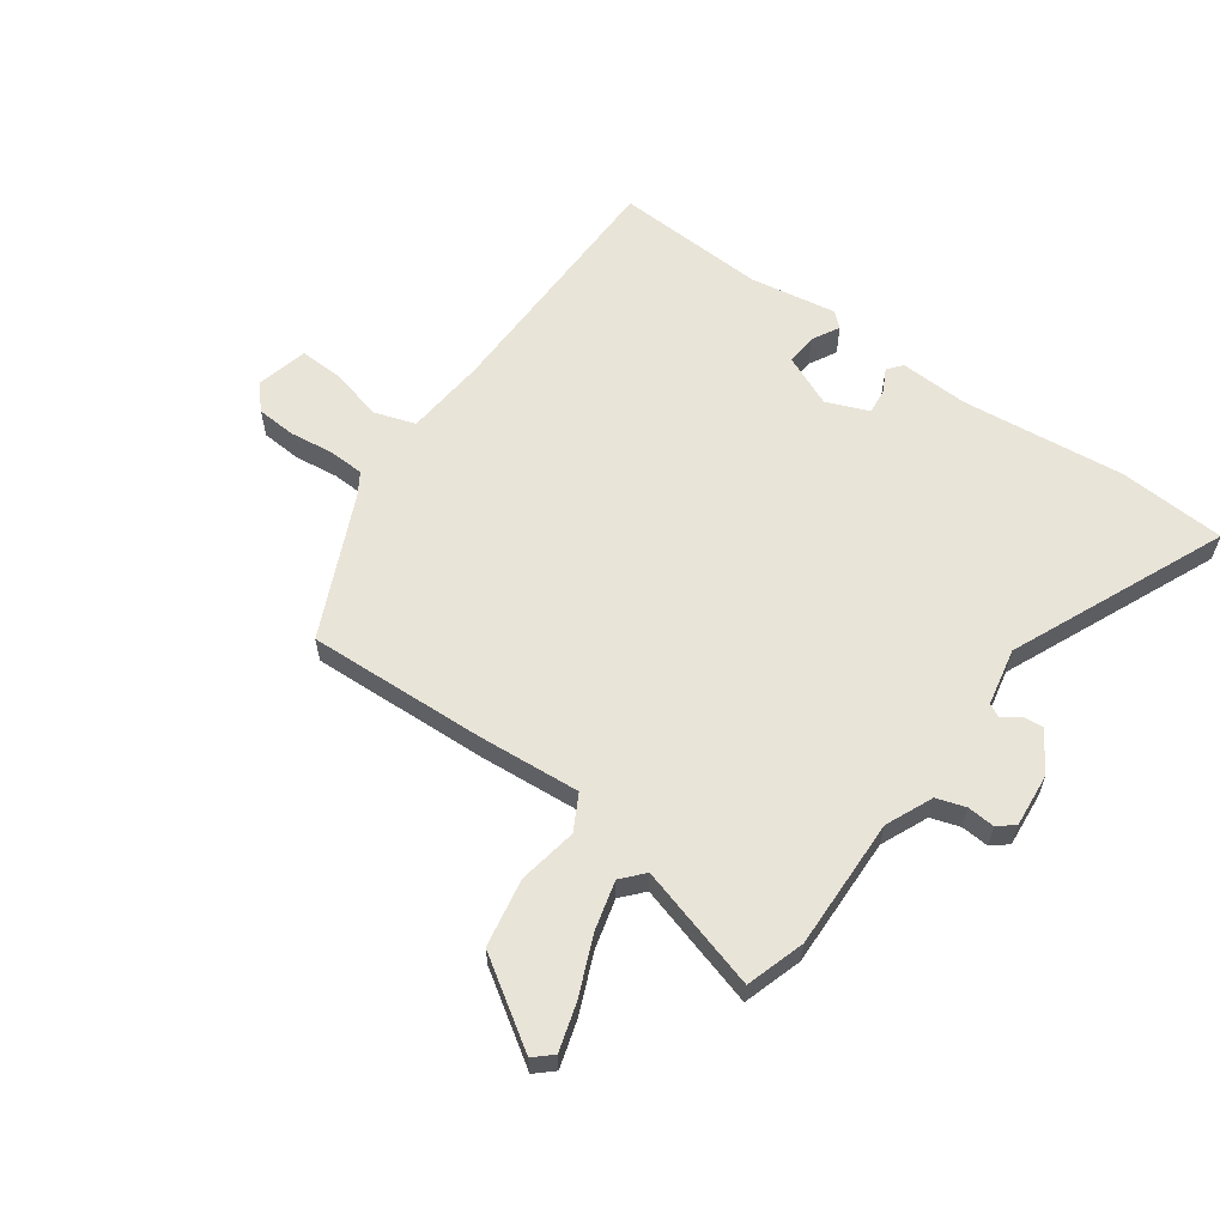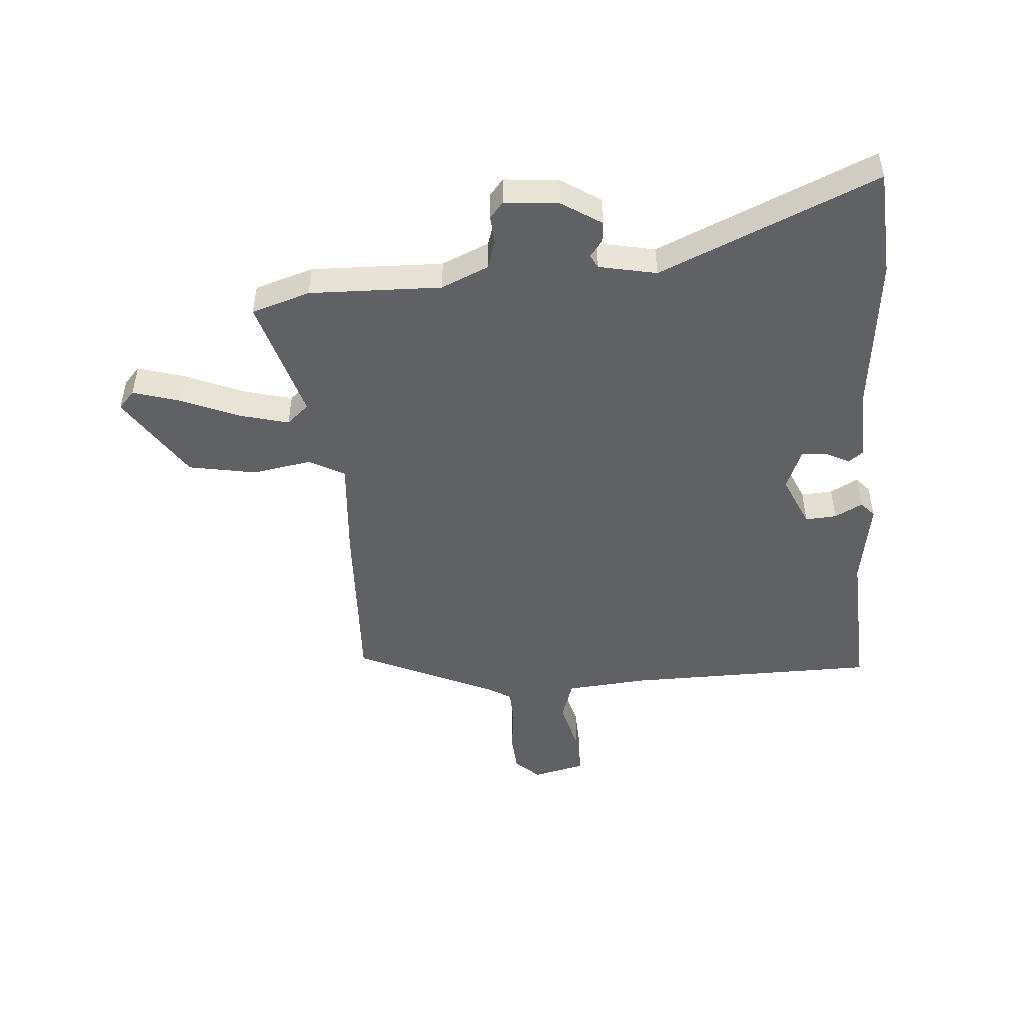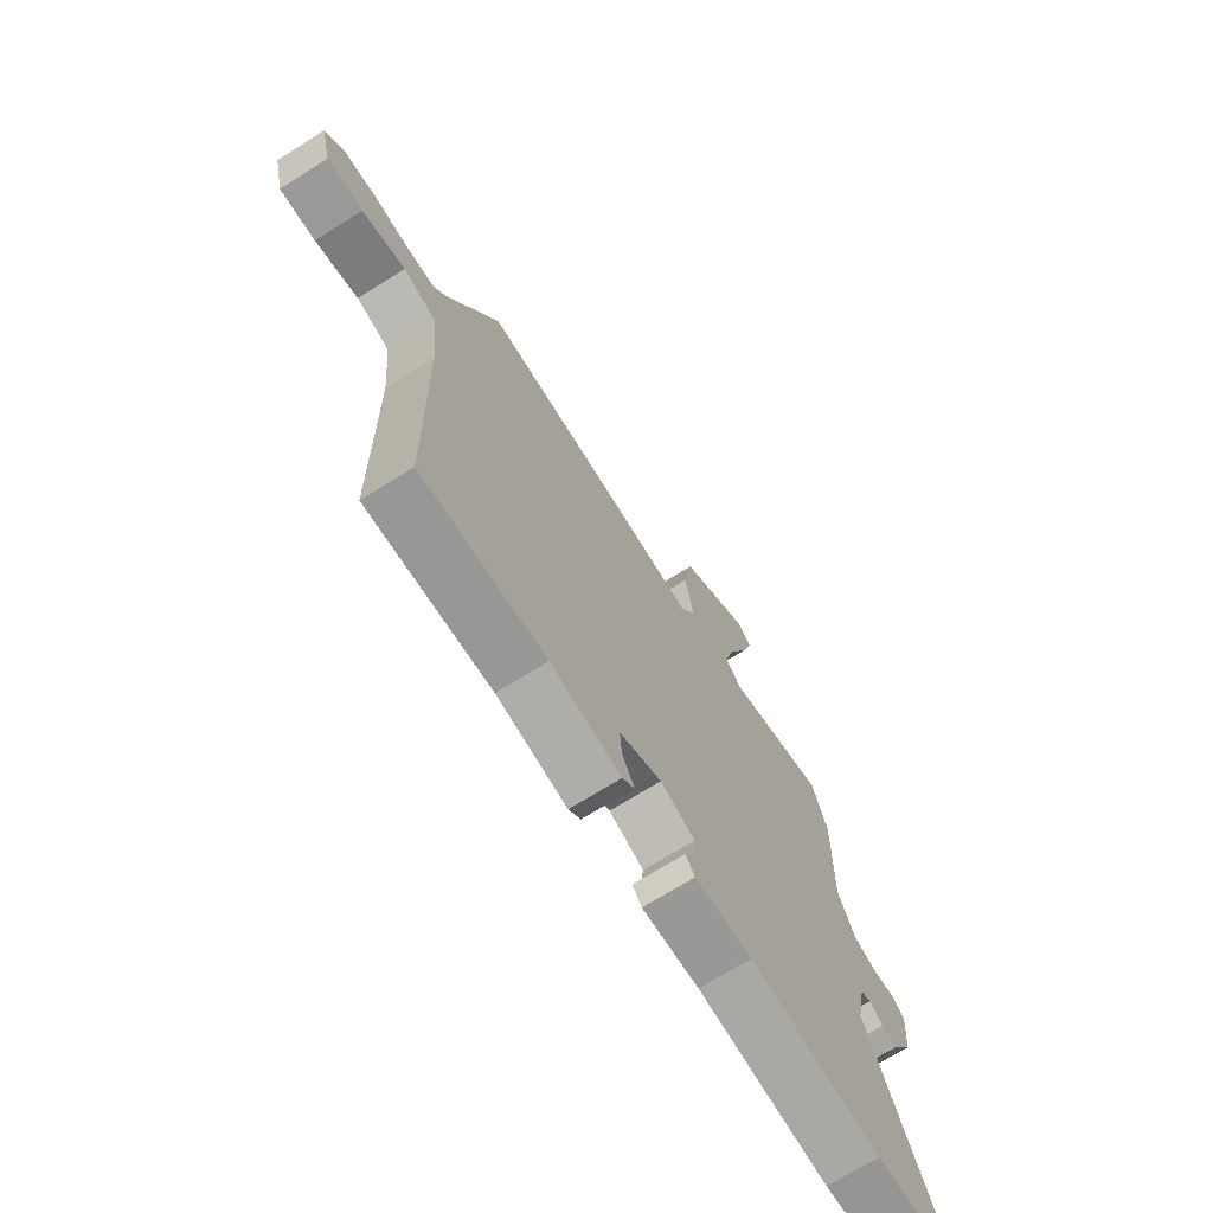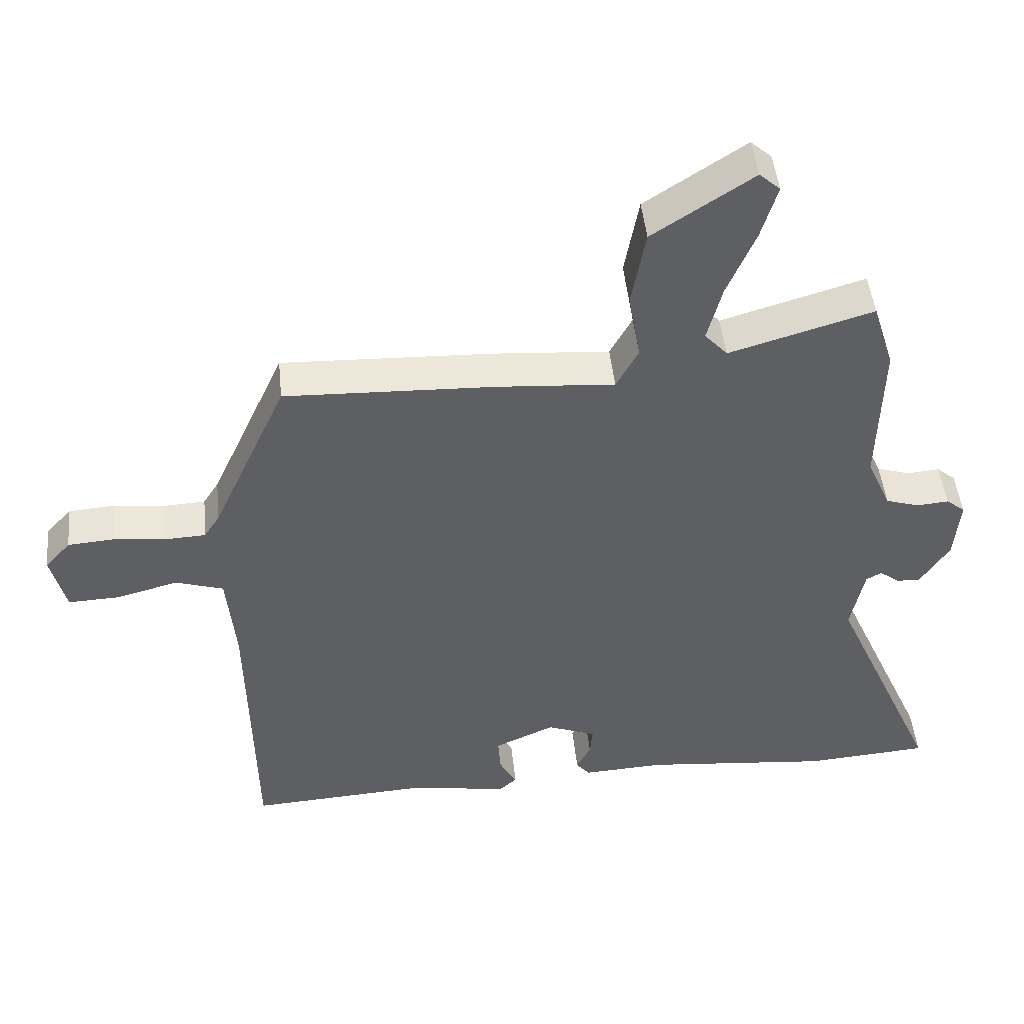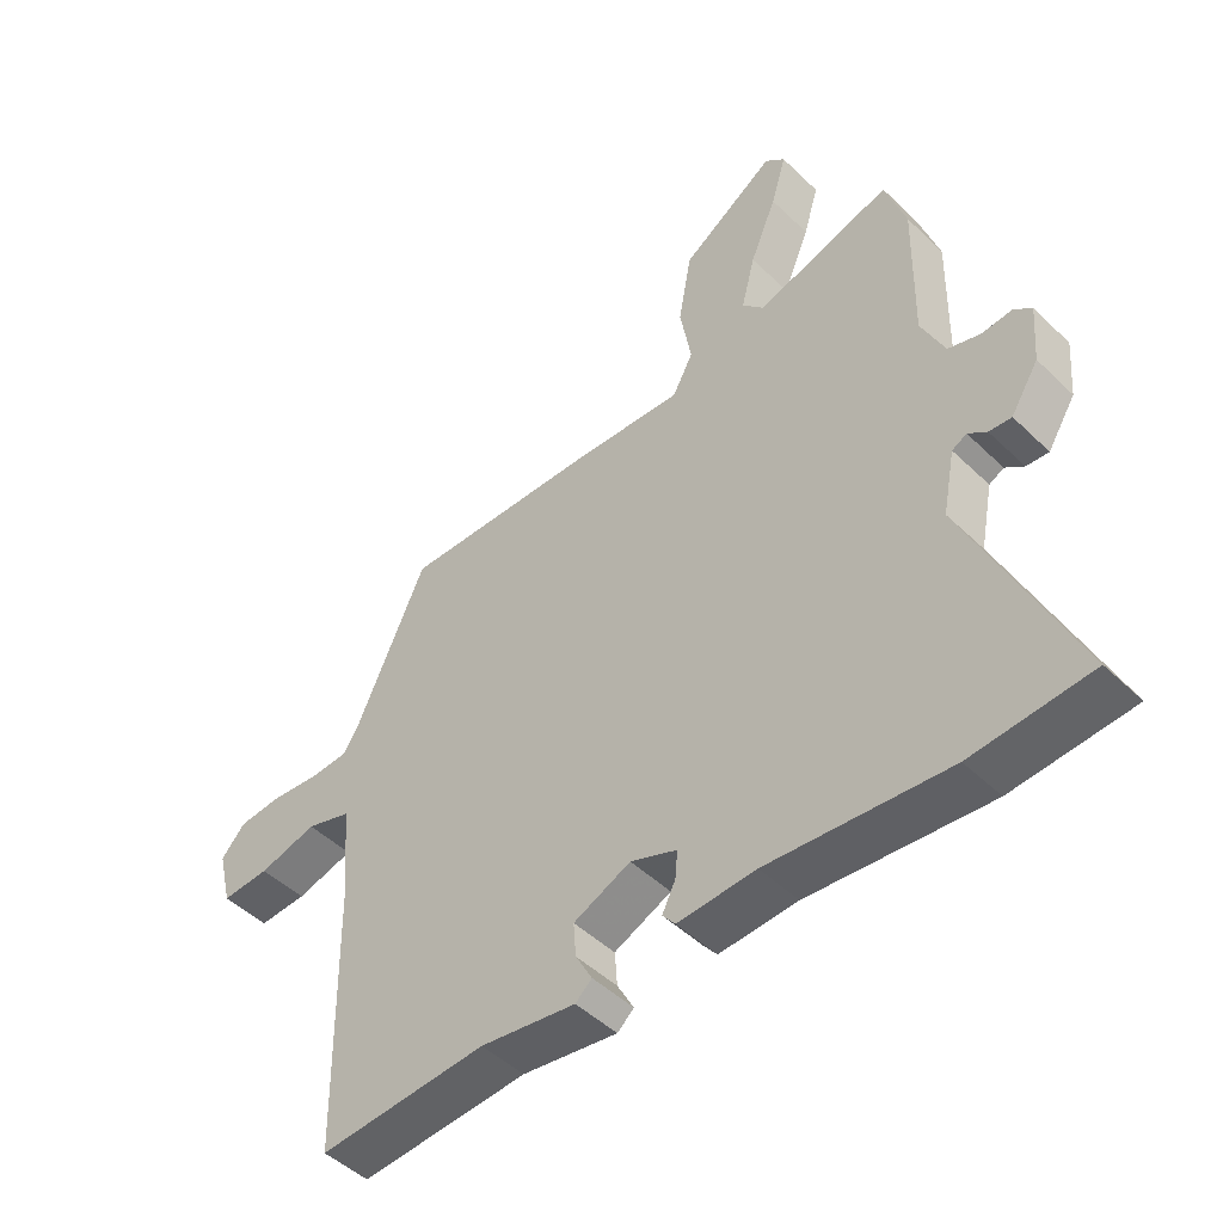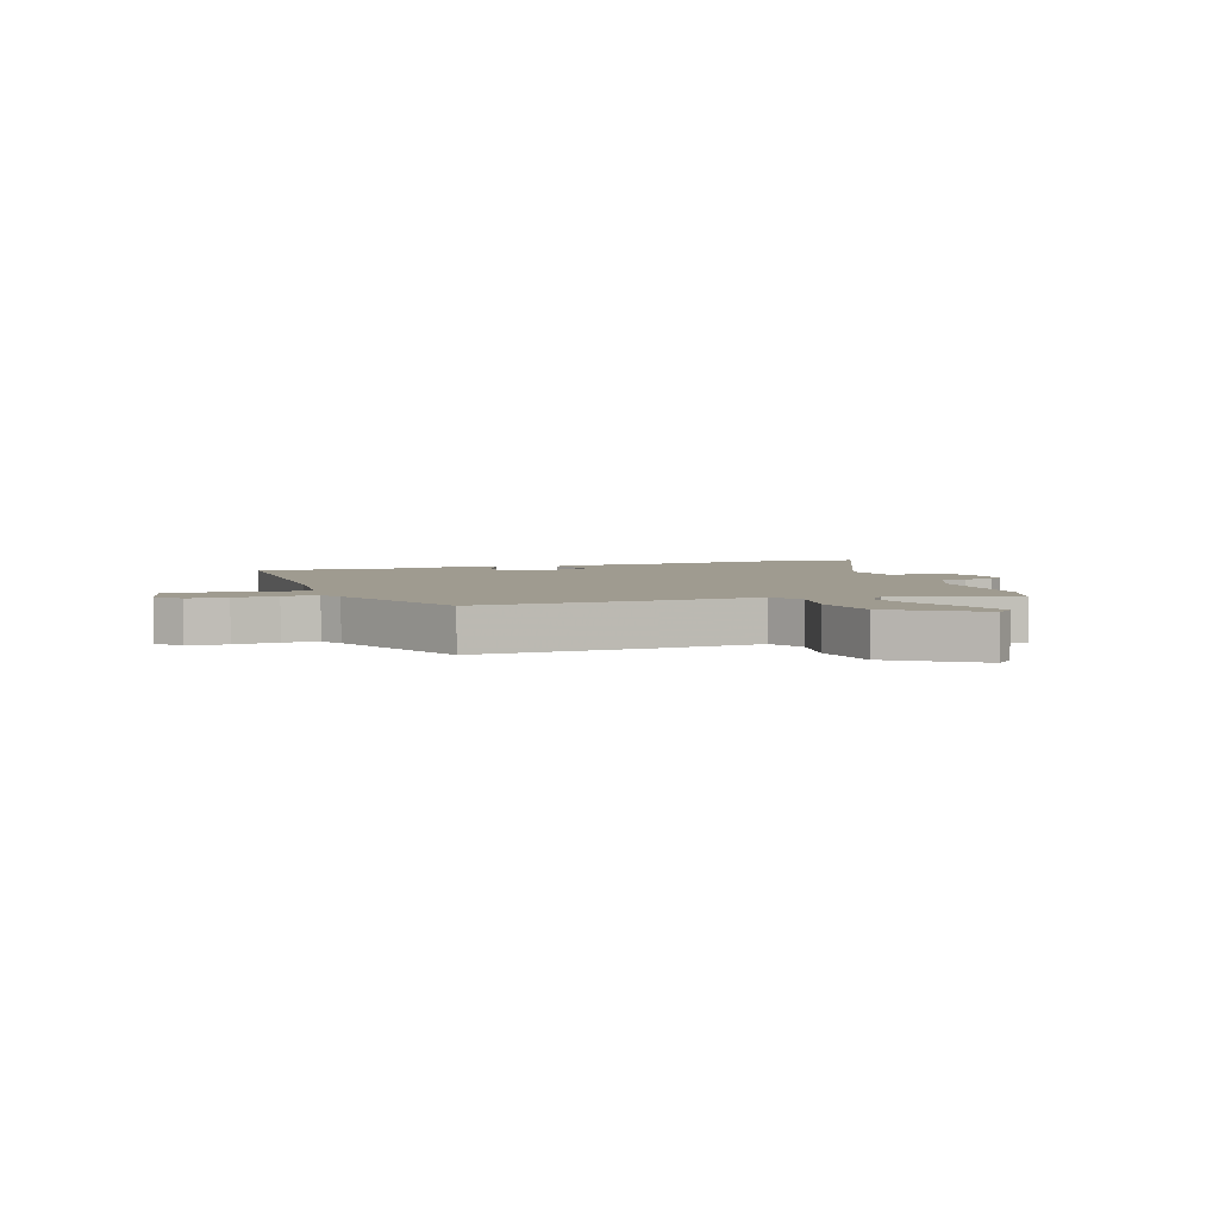
<metadata>
{"format":"obj","ext":"obj","renderer":"f3d","projection":"perspective","resolution":1024,"background":"white","views":[{"elev":60.2,"azim":35.4,"up":"+Y"},{"elev":-48.0,"azim":94.2,"up":"+Y"},{"elev":-70.7,"azim":-58.0,"up":"+Z"},{"elev":47.4,"azim":-5.9,"up":"+Z"},{"elev":-48.2,"azim":43.1,"up":"+Z"},{"elev":4.1,"azim":-18.8,"up":"+Y"}]}
</metadata>
<code>
v 0.669 0.07 -0.488
v 0.484 0.07 -0.501
v 0.203 0.07 -0.473
v 0.081 0.07 -0.479
v 0.061 0.07 -0.454
v 0.082 0.07 -0.412
v 0.086 0.07 -0.369
v 0.013 0.07 -0.34
v -0.077 0.07 -0.38
v -0.073 0.07 -0.434
v -0.047 0.07 -0.482
v -0.073 0.07 -0.505
v -0.223 0.07 -0.481
v -0.487 0.07 -0.496
v -0.494 0.07 -0.058
v -0.507 0.07 0.083
v -0.578 0.07 0.106
v -0.67 0.07 0.082
v -0.746 0.07 0.079
v -0.768 0.07 0.169
v -0.73 0.07 0.211
v -0.661 0.07 0.216
v -0.584 0.07 0.207
v -0.523 0.07 0.21
v -0.5 0.07 0.246
v -0.388 0.07 0.493
v -0.077 0.07 0.481
v 0.099 0.07 0.468
v 0.132 0.07 0.529
v 0.114 0.07 0.632
v 0.135 0.07 0.749
v 0.284 0.07 0.847
v 0.315 0.07 0.819
v 0.291 0.07 0.738
v 0.249 0.07 0.638
v 0.227 0.07 0.553
v 0.261 0.07 0.515
v 0.475 0.07 0.578
v 0.507 0.07 0.477
v 0.502 0.07 0.25
v 0.538 0.07 0.169
v 0.588 0.07 0.153
v 0.636 0.07 0.157
v 0.664 0.07 0.134
v 0.656 0.07 0.04
v 0.612 0.07 -0.029
v 0.577 0.07 -0.026
v 0.548 0.07 -0.004
v 0.525 0.07 -0.016
v 0.505 0.07 -0.116
v 0.669 0 -0.488
v 0.484 0 -0.501
v 0.203 0 -0.473
v 0.081 0 -0.479
v 0.061 0 -0.454
v 0.082 0 -0.412
v 0.086 0 -0.369
v 0.013 0 -0.34
v -0.077 0 -0.38
v -0.073 0 -0.434
v -0.047 0 -0.482
v -0.073 0 -0.505
v -0.223 0 -0.481
v -0.487 0 -0.496
v -0.494 0 -0.058
v -0.507 0 0.083
v -0.578 0 0.106
v -0.67 0 0.082
v -0.746 0 0.079
v -0.768 0 0.169
v -0.73 0 0.211
v -0.661 0 0.216
v -0.584 0 0.207
v -0.523 0 0.21
v -0.5 0 0.246
v -0.388 0 0.493
v -0.077 0 0.481
v 0.099 0 0.468
v 0.132 0 0.529
v 0.114 0 0.632
v 0.135 0 0.749
v 0.284 0 0.847
v 0.315 0 0.819
v 0.291 0 0.738
v 0.249 0 0.638
v 0.227 0 0.553
v 0.261 0 0.515
v 0.475 0 0.578
v 0.507 0 0.477
v 0.502 0 0.25
v 0.538 0 0.169
v 0.588 0 0.153
v 0.636 0 0.157
v 0.664 0 0.134
v 0.656 0 0.04
v 0.612 0 -0.029
v 0.577 0 -0.026
v 0.548 0 -0.004
v 0.525 0 -0.016
v 0.505 0 -0.116
f 46 47 48
f 45 46 48
f 44 45 48
f 43 44 48
f 42 43 48
f 41 42 48 49
f 40 41 49 50
f 37 38 39 40
f 33 34 35
f 32 33 35
f 31 32 35
f 30 31 35
f 29 30 35
f 28 29 35 36
f 25 26 27 28
f 24 25 28
f 21 22 23
f 20 21 23
f 19 20 23
f 18 19 23
f 17 18 23
f 16 17 23 24
f 13 14 15
f 13 15 16
f 12 13 16
f 11 12 16
f 10 11 16
f 9 10 16 24
f 3 4 5 6
f 3 6 7
f 2 3 7
f 1 2 7
f 50 1 7
f 50 7 8
f 40 50 8
f 37 40 8
f 37 8 9
f 36 37 9
f 28 36 9
f 9 24 28
f 98 97 96
f 98 96 95
f 98 95 94
f 98 94 93
f 98 93 92
f 99 98 92 91
f 100 99 91 90
f 90 89 88 87
f 85 84 83
f 85 83 82
f 85 82 81
f 85 81 80
f 85 80 79
f 86 85 79 78
f 78 77 76 75
f 78 75 74
f 73 72 71
f 73 71 70
f 73 70 69
f 73 69 68
f 73 68 67
f 74 73 67 66
f 65 64 63
f 66 65 63
f 66 63 62
f 66 62 61
f 66 61 60
f 74 66 60 59
f 56 55 54 53
f 57 56 53
f 57 53 52
f 57 52 51
f 57 51 100
f 58 57 100
f 58 100 90
f 58 90 87
f 59 58 87
f 59 87 86
f 59 86 78
f 78 74 59
f 1 51 52 2
f 2 52 53 3
f 3 53 54 4
f 4 54 55 5
f 5 55 56 6
f 6 56 57 7
f 7 57 58 8
f 8 58 59 9
f 9 59 60 10
f 10 60 61 11
f 11 61 62 12
f 12 62 63 13
f 13 63 64 14
f 14 64 65 15
f 15 65 66 16
f 16 66 67 17
f 17 67 68 18
f 18 68 69 19
f 19 69 70 20
f 20 70 71 21
f 21 71 72 22
f 22 72 73 23
f 23 73 74 24
f 24 74 75 25
f 25 75 76 26
f 26 76 77 27
f 27 77 78 28
f 28 78 79 29
f 29 79 80 30
f 30 80 81 31
f 31 81 82 32
f 32 82 83 33
f 33 83 84 34
f 34 84 85 35
f 35 85 86 36
f 36 86 87 37
f 37 87 88 38
f 38 88 89 39
f 39 89 90 40
f 40 90 91 41
f 41 91 92 42
f 42 92 93 43
f 43 93 94 44
f 44 94 95 45
f 45 95 96 46
f 46 96 97 47
f 47 97 98 48
f 48 98 99 49
f 49 99 100 50
f 50 100 51 1

</code>
